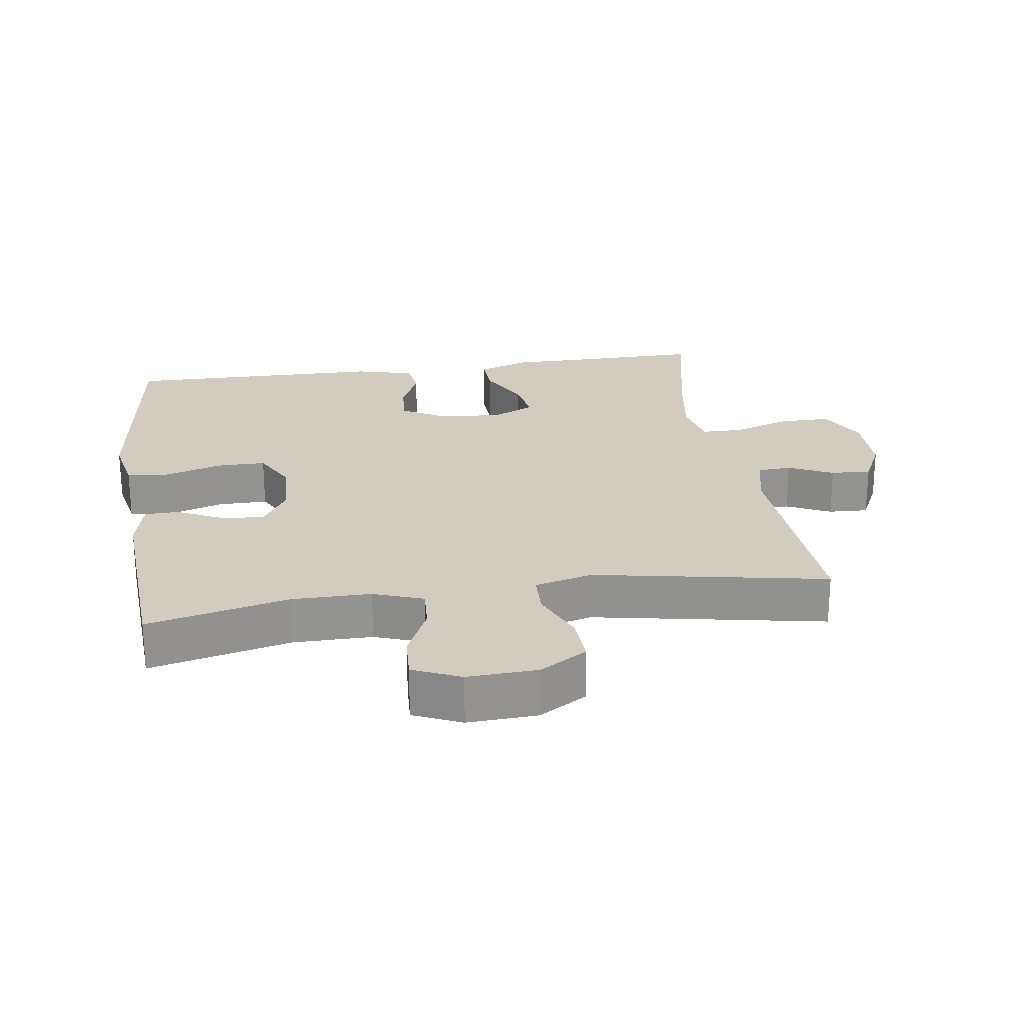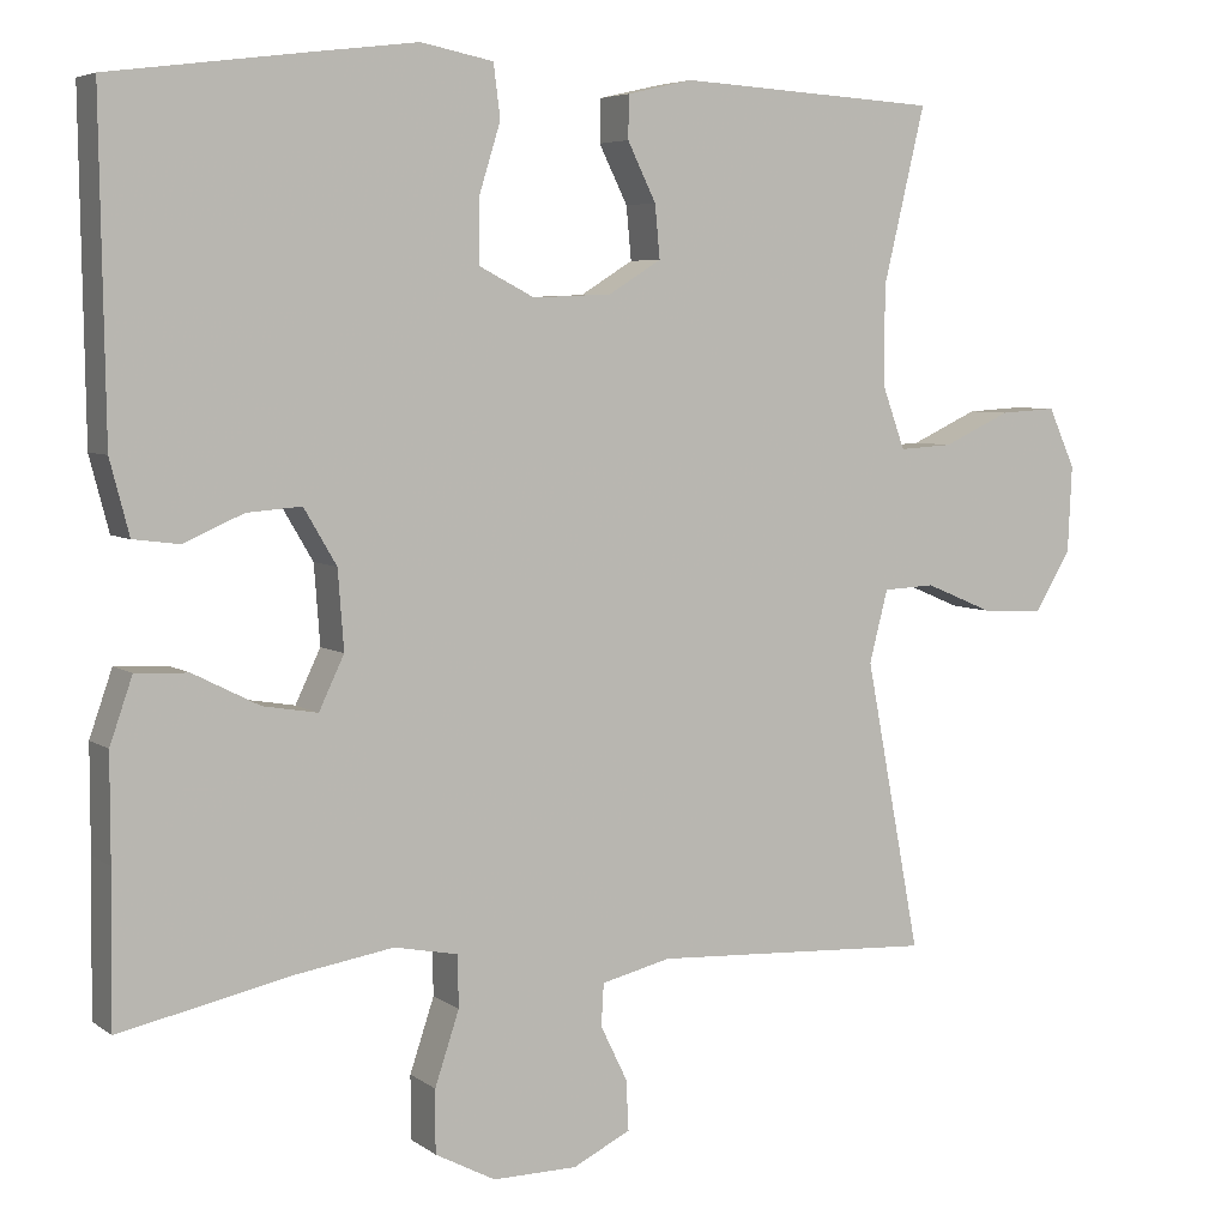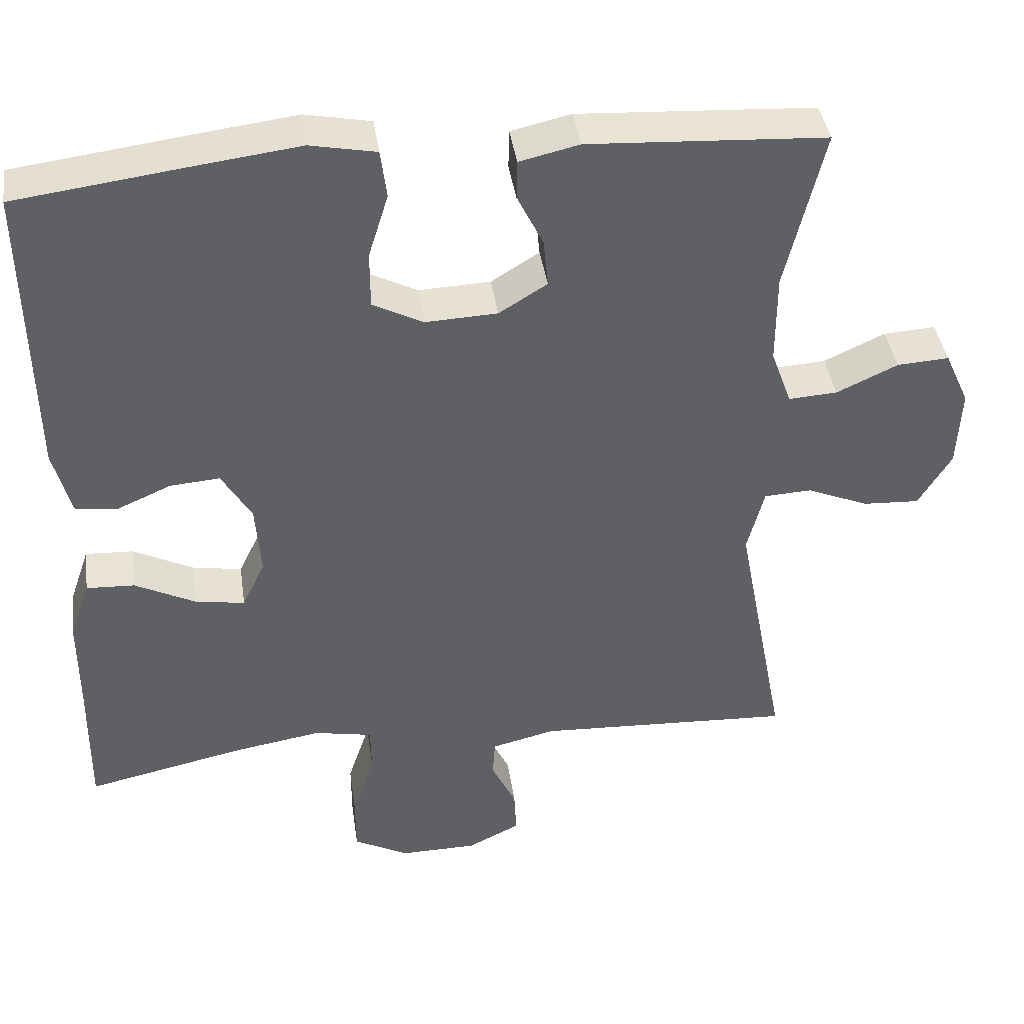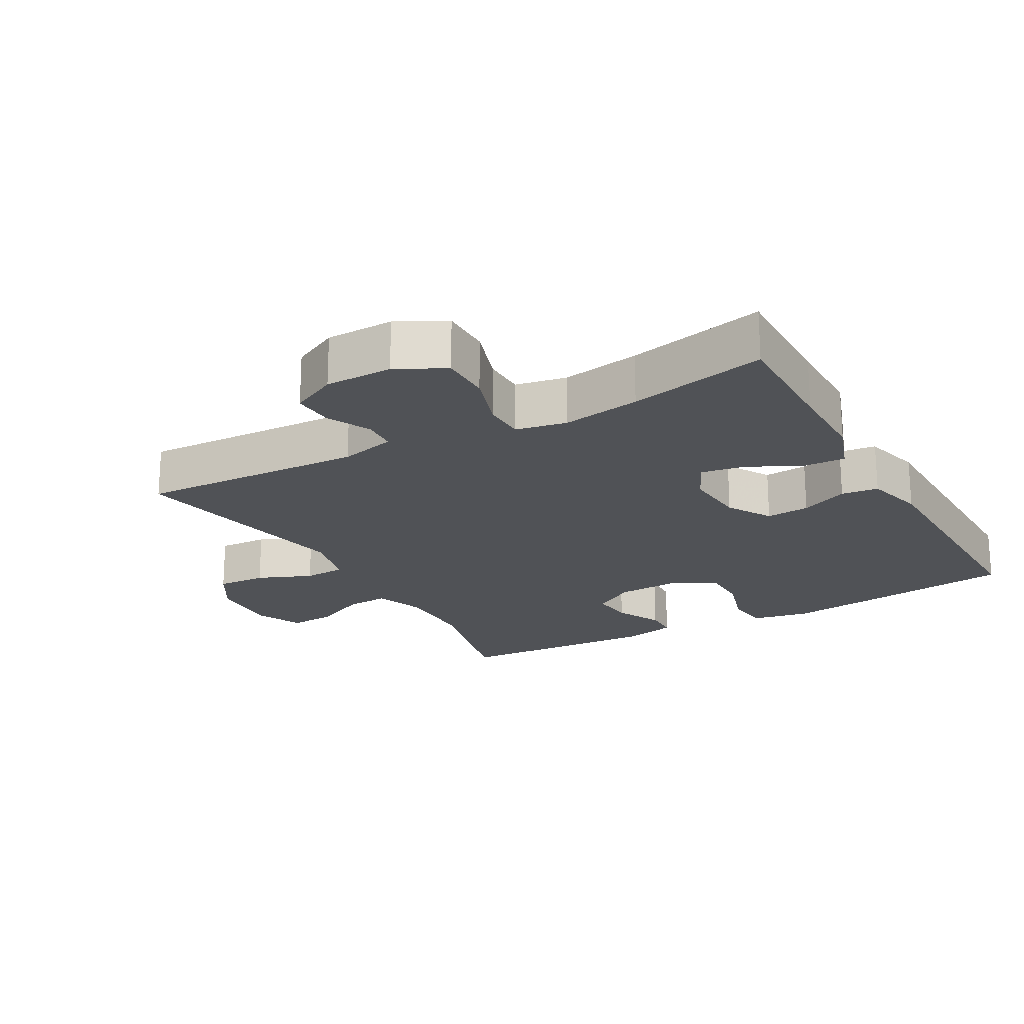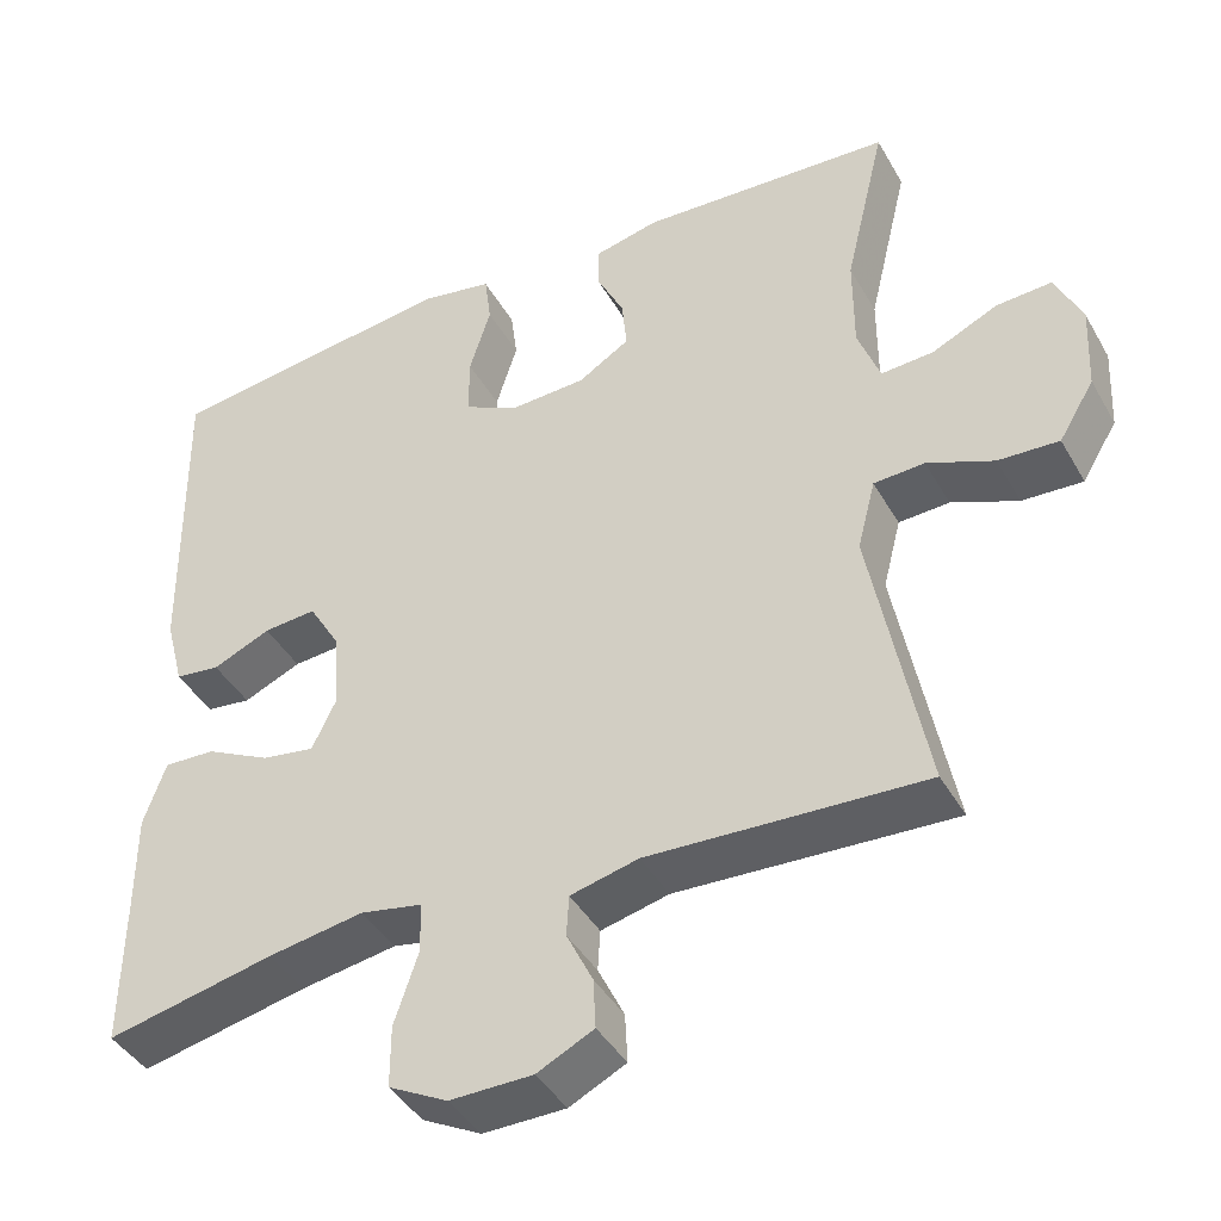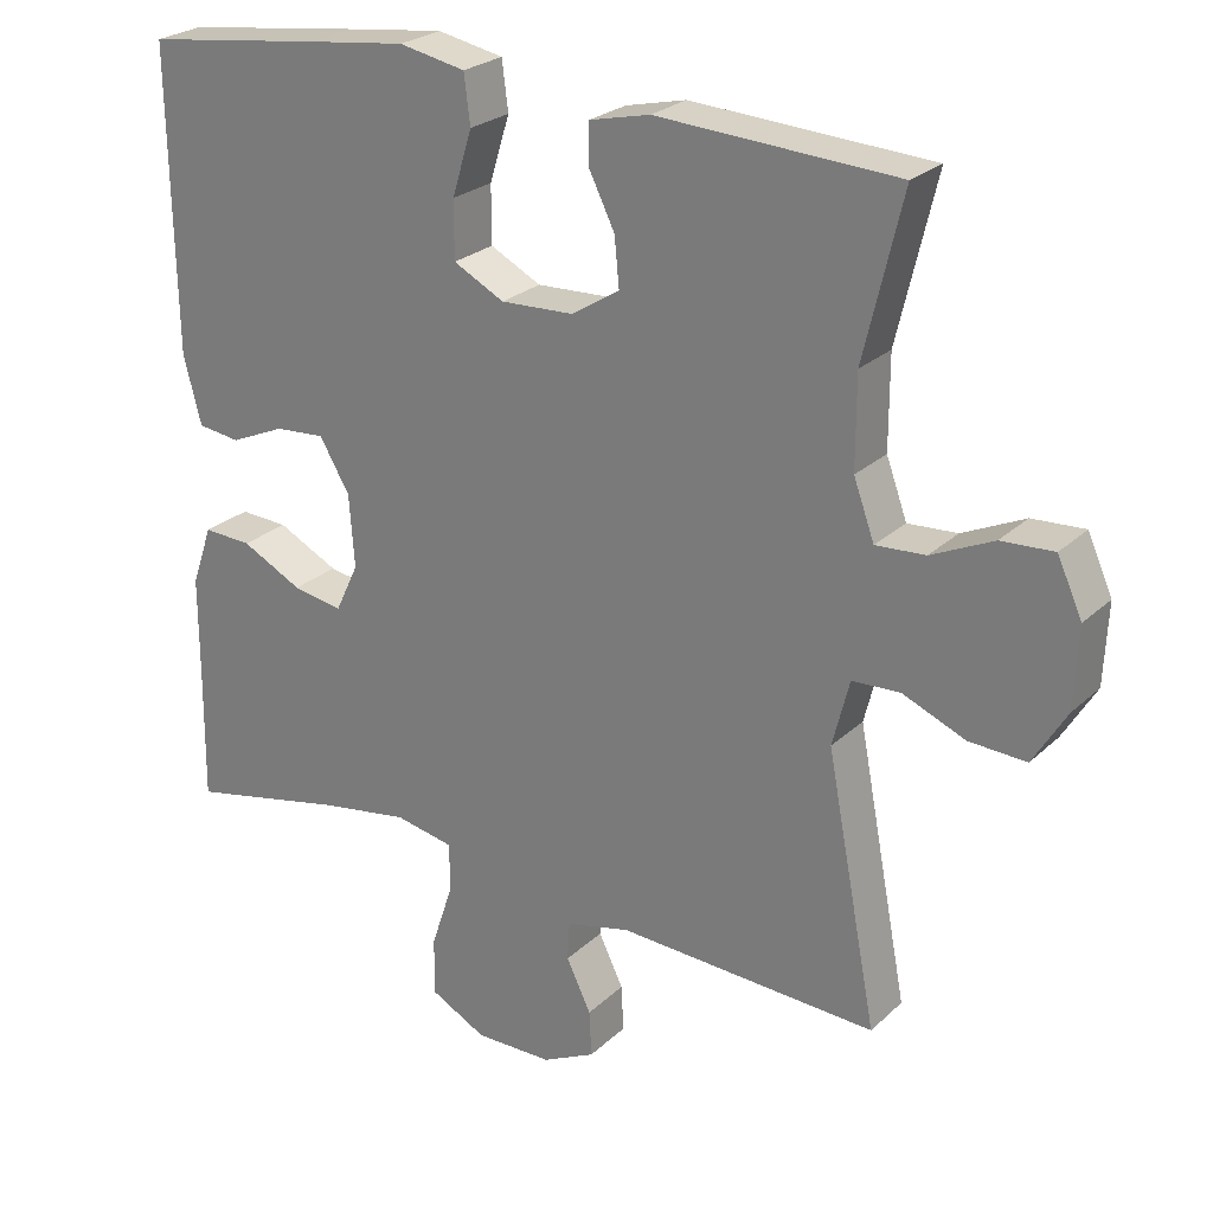
<metadata>
{"format":"obj","ext":"obj","renderer":"f3d","projection":"perspective","resolution":1024,"background":"white","views":[{"elev":23.8,"azim":81.5,"up":"+Y"},{"elev":5.5,"azim":-27.1,"up":"+Z"},{"elev":40.5,"azim":-8.2,"up":"+Z"},{"elev":-20.7,"azim":-150.6,"up":"+Y"},{"elev":-42.2,"azim":27.6,"up":"+Z"},{"elev":25.0,"azim":34.5,"up":"+Z"}]}
</metadata>
<code>
v 0.5 0.07 -0.5
v 0.163 0.07 -0.483
v 0.08 0.07 -0.503
v 0.077 0.07 -0.553
v 0.109 0.07 -0.619
v 0.112 0.07 -0.679
v 0.043 0.07 -0.713
v -0.058 0.07 -0.714
v -0.13 0.07 -0.676
v -0.13 0.07 -0.601
v -0.101 0.07 -0.514
v -0.102 0.07 -0.452
v -0.178 0.07 -0.437
v -0.295 0.07 -0.456
v -0.5 0.07 -0.5
v -0.498 0.07 -0.32
v -0.498 0.07 -0.196
v -0.471 0.07 -0.118
v -0.408 0.07 -0.121
v -0.329 0.07 -0.161
v -0.264 0.07 -0.172
v -0.234 0.07 -0.109
v -0.241 0.07 -0.015
v -0.28 0.07 0.051
v -0.345 0.07 0.046
v -0.416 0.07 0.015
v -0.471 0.07 0.022
v -0.494 0.07 0.11
v -0.5 0.07 0.5
v -0.269 0.07 0.53
v -0.14 0.07 0.546
v -0.054 0.07 0.529
v -0.046 0.07 0.466
v -0.072 0.07 0.382
v -0.072 0.07 0.308
v -0.006 0.07 0.274
v 0.088 0.07 0.278
v 0.151 0.07 0.317
v 0.145 0.07 0.38
v 0.111 0.07 0.449
v 0.112 0.07 0.5
v 0.19 0.07 0.518
v 0.5 0.07 0.5
v 0.45 0.07 0.29
v 0.45 0.07 0.172
v 0.477 0.07 0.098
v 0.541 0.07 0.102
v 0.621 0.07 0.139
v 0.689 0.07 0.143
v 0.721 0.07 0.072
v 0.716 0.07 -0.032
v 0.673 0.07 -0.103
v 0.599 0.07 -0.099
v 0.518 0.07 -0.065
v 0.456 0.07 -0.068
v 0.434 0.07 -0.154
v 0.5 0 -0.5
v 0.163 0 -0.483
v 0.08 0 -0.503
v 0.077 0 -0.553
v 0.109 0 -0.619
v 0.112 0 -0.679
v 0.043 0 -0.713
v -0.058 0 -0.714
v -0.13 0 -0.676
v -0.13 0 -0.601
v -0.101 0 -0.514
v -0.102 0 -0.452
v -0.178 0 -0.437
v -0.295 0 -0.456
v -0.5 0 -0.5
v -0.498 0 -0.32
v -0.498 0 -0.196
v -0.471 0 -0.118
v -0.408 0 -0.121
v -0.329 0 -0.161
v -0.264 0 -0.172
v -0.234 0 -0.109
v -0.241 0 -0.015
v -0.28 0 0.051
v -0.345 0 0.046
v -0.416 0 0.015
v -0.471 0 0.022
v -0.494 0 0.11
v -0.5 0 0.5
v -0.269 0 0.53
v -0.14 0 0.546
v -0.054 0 0.529
v -0.046 0 0.466
v -0.072 0 0.382
v -0.072 0 0.308
v -0.006 0 0.274
v 0.088 0 0.278
v 0.151 0 0.317
v 0.145 0 0.38
v 0.111 0 0.449
v 0.112 0 0.5
v 0.19 0 0.518
v 0.5 0 0.5
v 0.45 0 0.29
v 0.45 0 0.172
v 0.477 0 0.098
v 0.541 0 0.102
v 0.621 0 0.139
v 0.689 0 0.143
v 0.721 0 0.072
v 0.716 0 -0.032
v 0.673 0 -0.103
v 0.599 0 -0.099
v 0.518 0 -0.065
v 0.456 0 -0.068
v 0.434 0 -0.154
f 52 53 54
f 51 52 54
f 50 51 54
f 49 50 54
f 48 49 54
f 47 48 54
f 46 47 54 55
f 45 46 55 56
f 42 43 44
f 41 42 44
f 40 41 44
f 39 40 44
f 44 45 56
f 39 44 56
f 38 39 56
f 32 33 34
f 31 32 34
f 30 31 34
f 29 30 34
f 28 29 34
f 27 28 34
f 26 27 34
f 25 26 34
f 24 25 34 35
f 23 24 35 36
f 18 19 20
f 17 18 20
f 16 17 20
f 16 20 21
f 15 16 21
f 14 15 21
f 13 14 21 22
f 9 10 11
f 8 9 11
f 7 8 11
f 6 7 11
f 5 6 11
f 4 5 11
f 3 4 11 12
f 2 3 12
f 13 22 23
f 12 13 23
f 2 12 23
f 1 2 23
f 56 1 23
f 38 56 23
f 37 38 23
f 23 36 37
f 110 109 108
f 110 108 107
f 110 107 106
f 110 106 105
f 110 105 104
f 110 104 103
f 111 110 103 102
f 112 111 102 101
f 100 99 98
f 100 98 97
f 100 97 96
f 100 96 95
f 112 101 100
f 112 100 95
f 112 95 94
f 90 89 88
f 90 88 87
f 90 87 86
f 90 86 85
f 90 85 84
f 90 84 83
f 90 83 82
f 90 82 81
f 91 90 81 80
f 92 91 80 79
f 76 75 74
f 76 74 73
f 76 73 72
f 77 76 72
f 77 72 71
f 77 71 70
f 78 77 70 69
f 67 66 65
f 67 65 64
f 67 64 63
f 67 63 62
f 67 62 61
f 67 61 60
f 68 67 60 59
f 68 59 58
f 79 78 69
f 79 69 68
f 79 68 58
f 79 58 57
f 79 57 112
f 79 112 94
f 79 94 93
f 93 92 79
f 1 57 58 2
f 2 58 59 3
f 3 59 60 4
f 4 60 61 5
f 5 61 62 6
f 6 62 63 7
f 7 63 64 8
f 8 64 65 9
f 9 65 66 10
f 10 66 67 11
f 11 67 68 12
f 12 68 69 13
f 13 69 70 14
f 14 70 71 15
f 15 71 72 16
f 16 72 73 17
f 17 73 74 18
f 18 74 75 19
f 19 75 76 20
f 20 76 77 21
f 21 77 78 22
f 22 78 79 23
f 23 79 80 24
f 24 80 81 25
f 25 81 82 26
f 26 82 83 27
f 27 83 84 28
f 28 84 85 29
f 29 85 86 30
f 30 86 87 31
f 31 87 88 32
f 32 88 89 33
f 33 89 90 34
f 34 90 91 35
f 35 91 92 36
f 36 92 93 37
f 37 93 94 38
f 38 94 95 39
f 39 95 96 40
f 40 96 97 41
f 41 97 98 42
f 42 98 99 43
f 43 99 100 44
f 44 100 101 45
f 45 101 102 46
f 46 102 103 47
f 47 103 104 48
f 48 104 105 49
f 49 105 106 50
f 50 106 107 51
f 51 107 108 52
f 52 108 109 53
f 53 109 110 54
f 54 110 111 55
f 55 111 112 56
f 56 112 57 1

</code>
